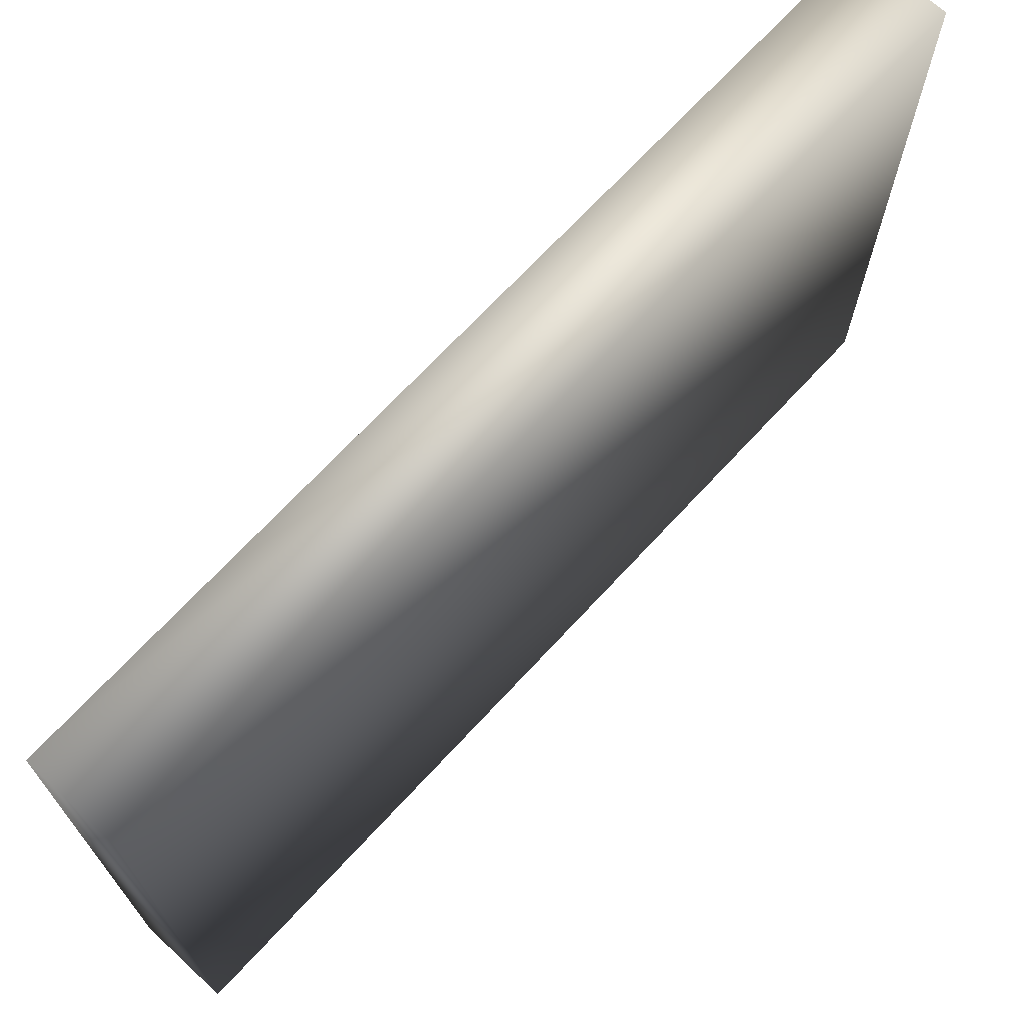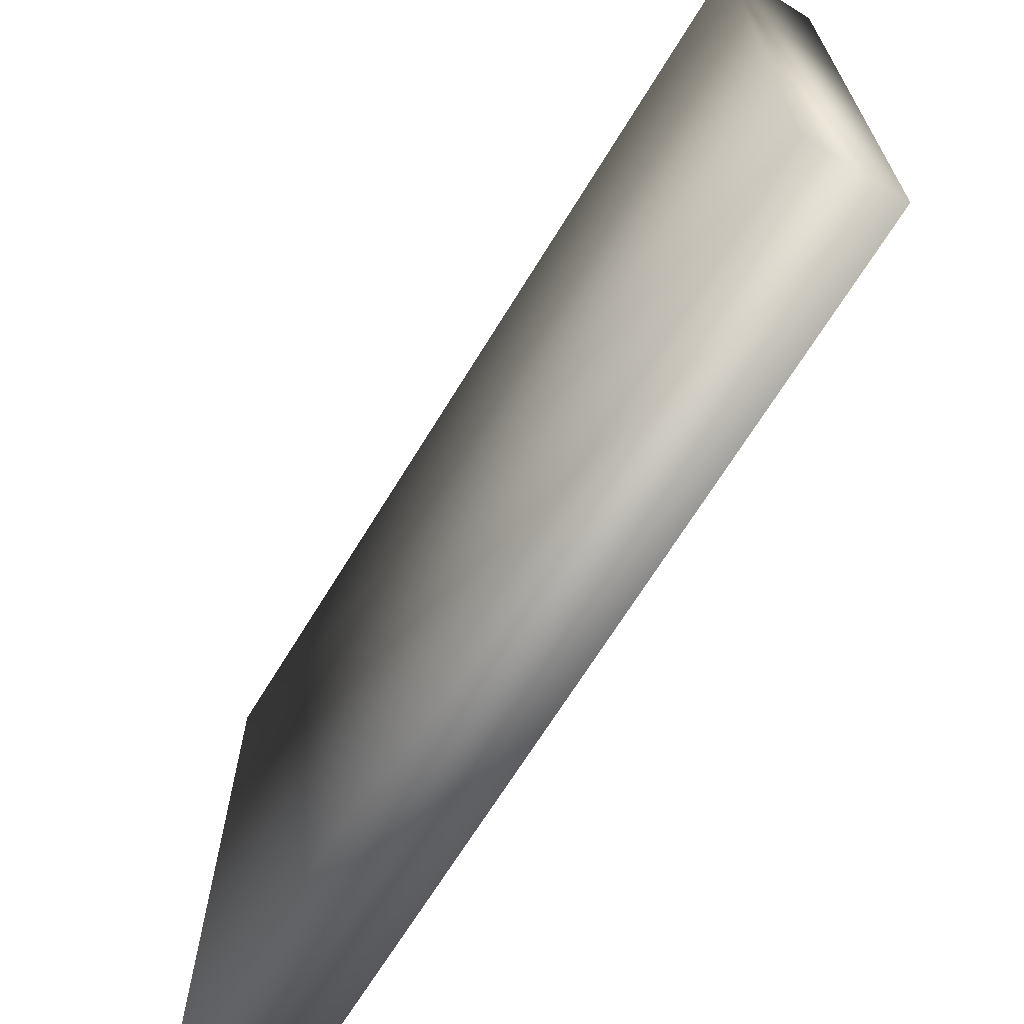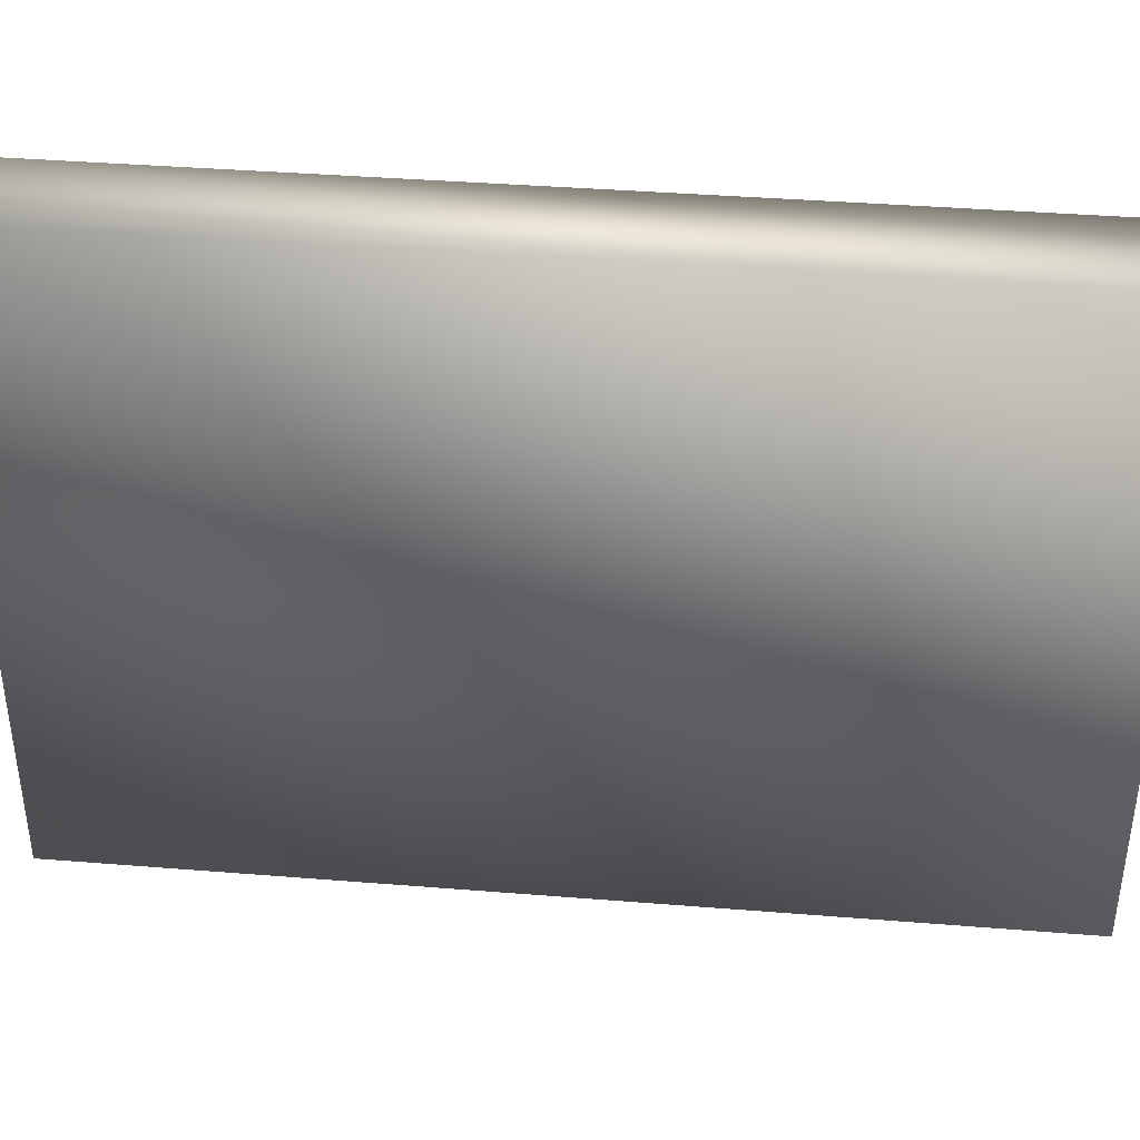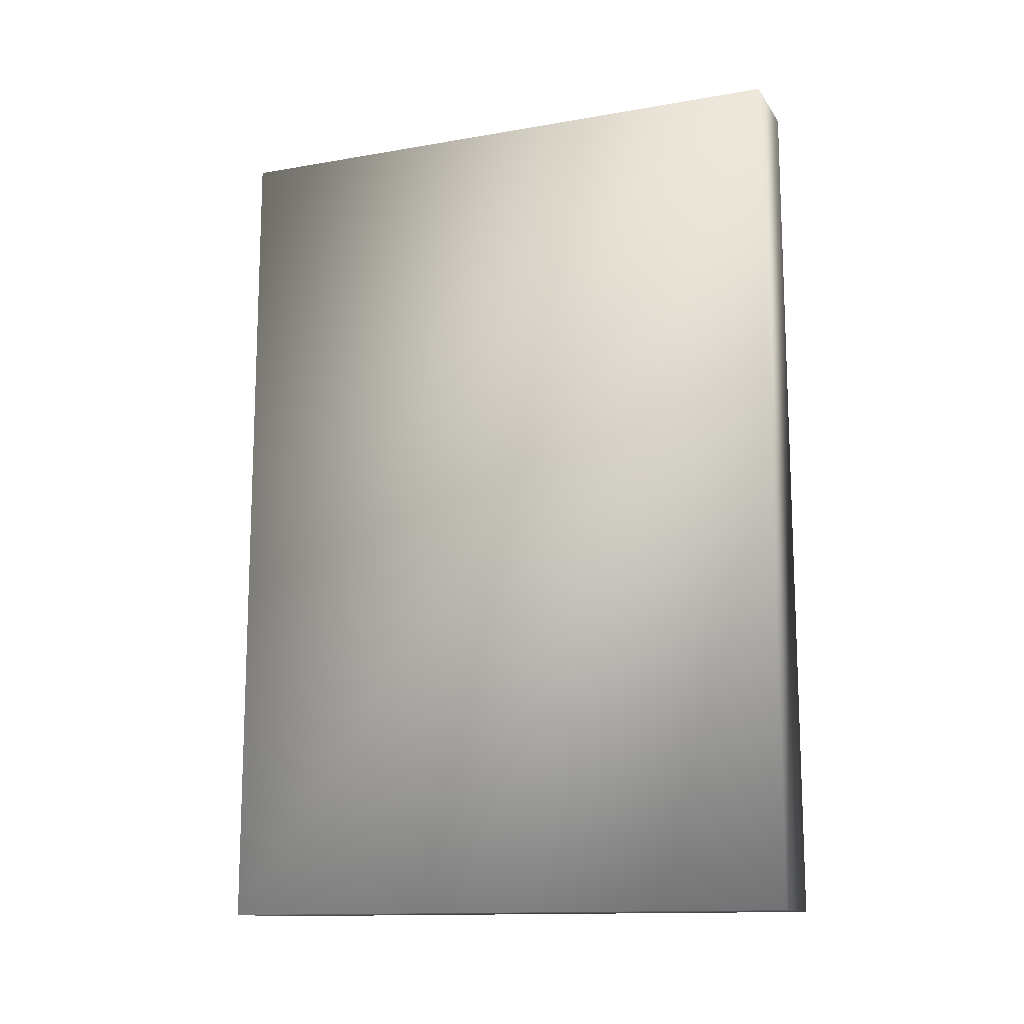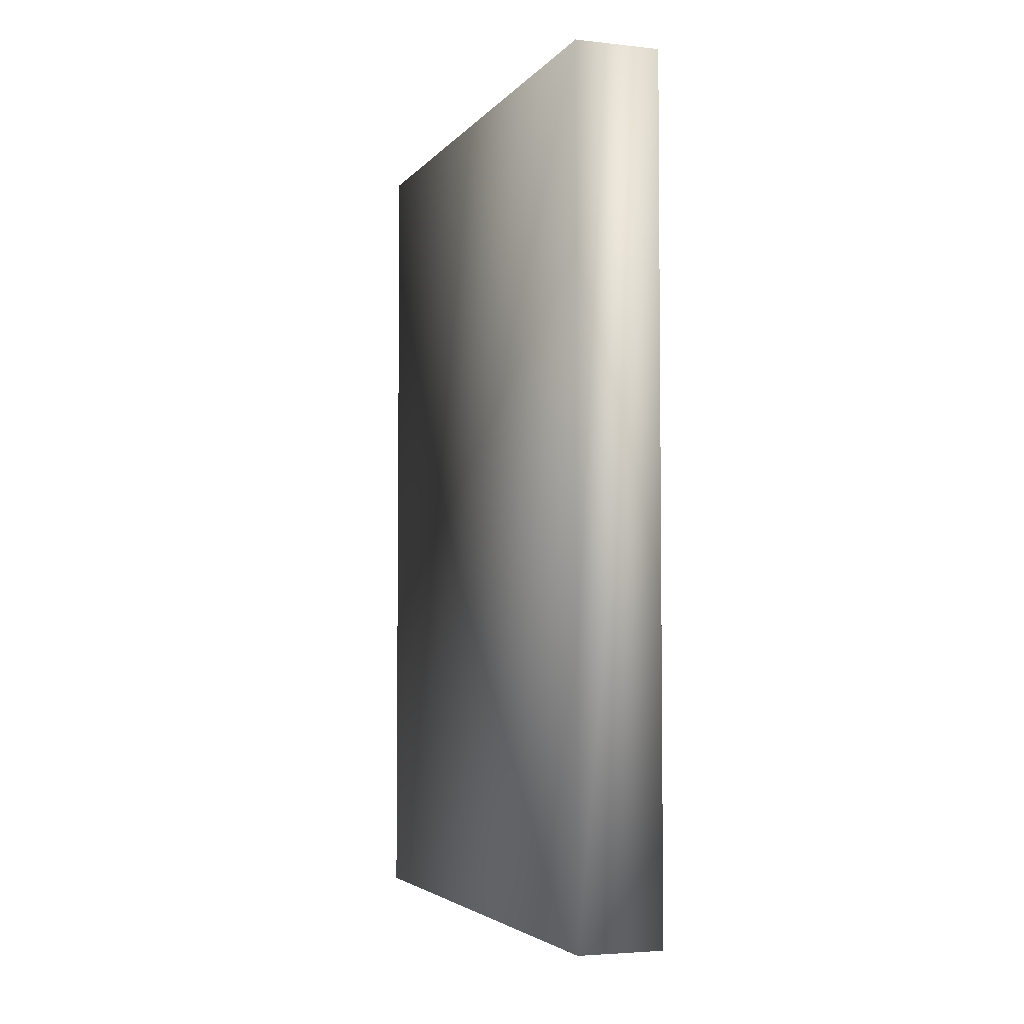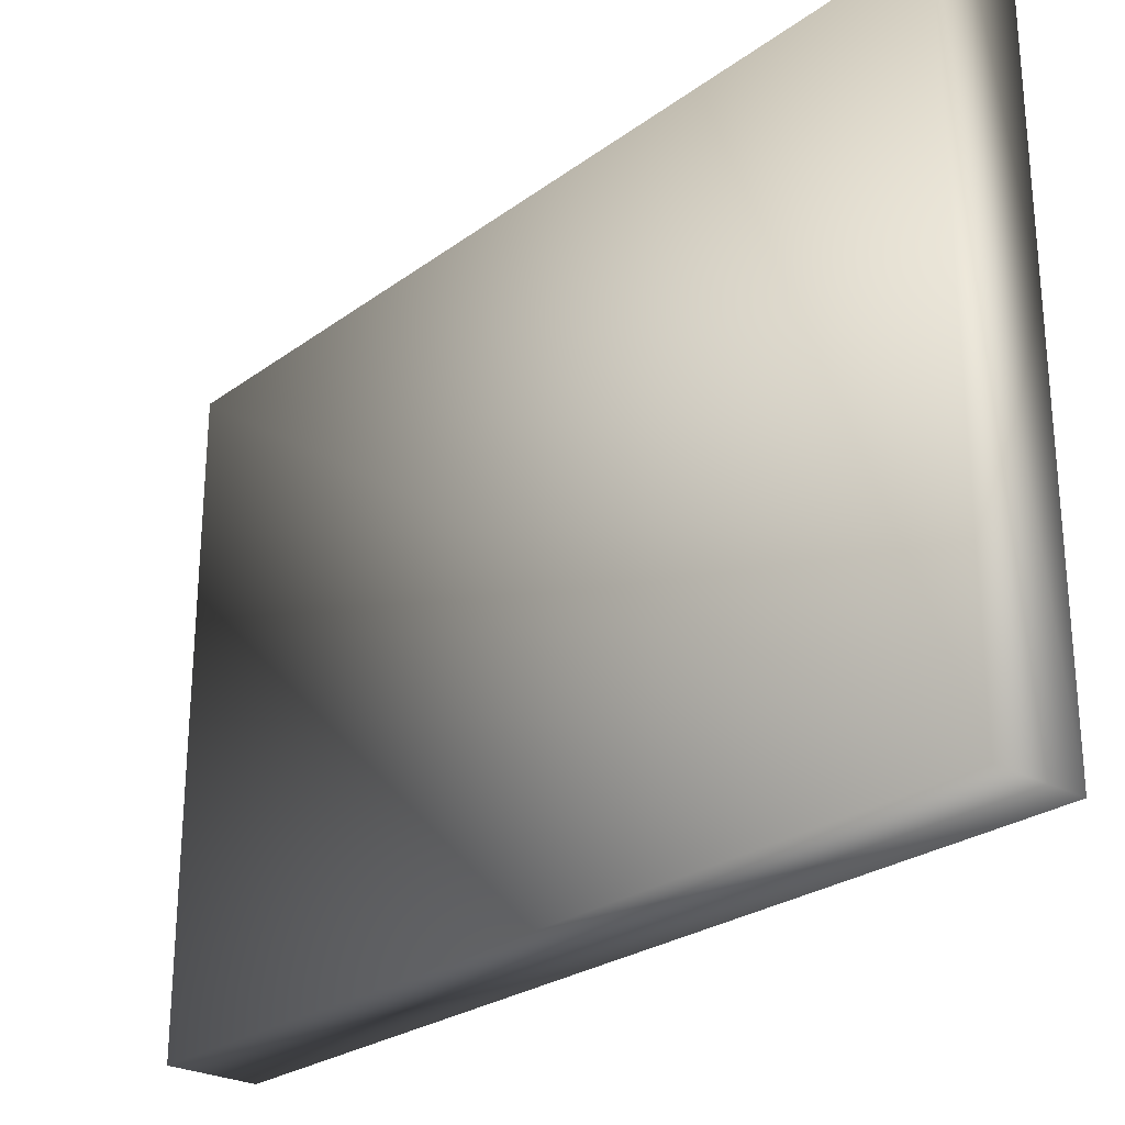
<metadata>
{"format":"obj","ext":"obj","renderer":"f3d","projection":"perspective","resolution":1024,"background":"white","views":[{"elev":69.9,"azim":-137.2,"up":"+Y"},{"elev":-67.4,"azim":-31.4,"up":"+Y"},{"elev":39.5,"azim":95.7,"up":"+Y"},{"elev":-13.4,"azim":111.5,"up":"+Z"},{"elev":-4.0,"azim":160.4,"up":"+Z"},{"elev":-25.9,"azim":139.0,"up":"+Y"}]}
</metadata>
<code>
o stoneWall
v 0.1 1.389 1
v 0.1 -0.01107 -1
v 0.1 1.389 -1
v -0.1 1.389 1
v 0.1 -0.01107 1
v -0.1 1.389 -1
v -0.1 -0.01107 1
v -0.1 -0.01107 -1
f 1 2 3
f 4 5 1
f 6 7 4
f 3 8 6
f 5 8 2
f 4 3 6
f 1 5 2
f 4 7 5
f 6 8 7
f 3 2 8
f 5 7 8
f 4 1 3

</code>
